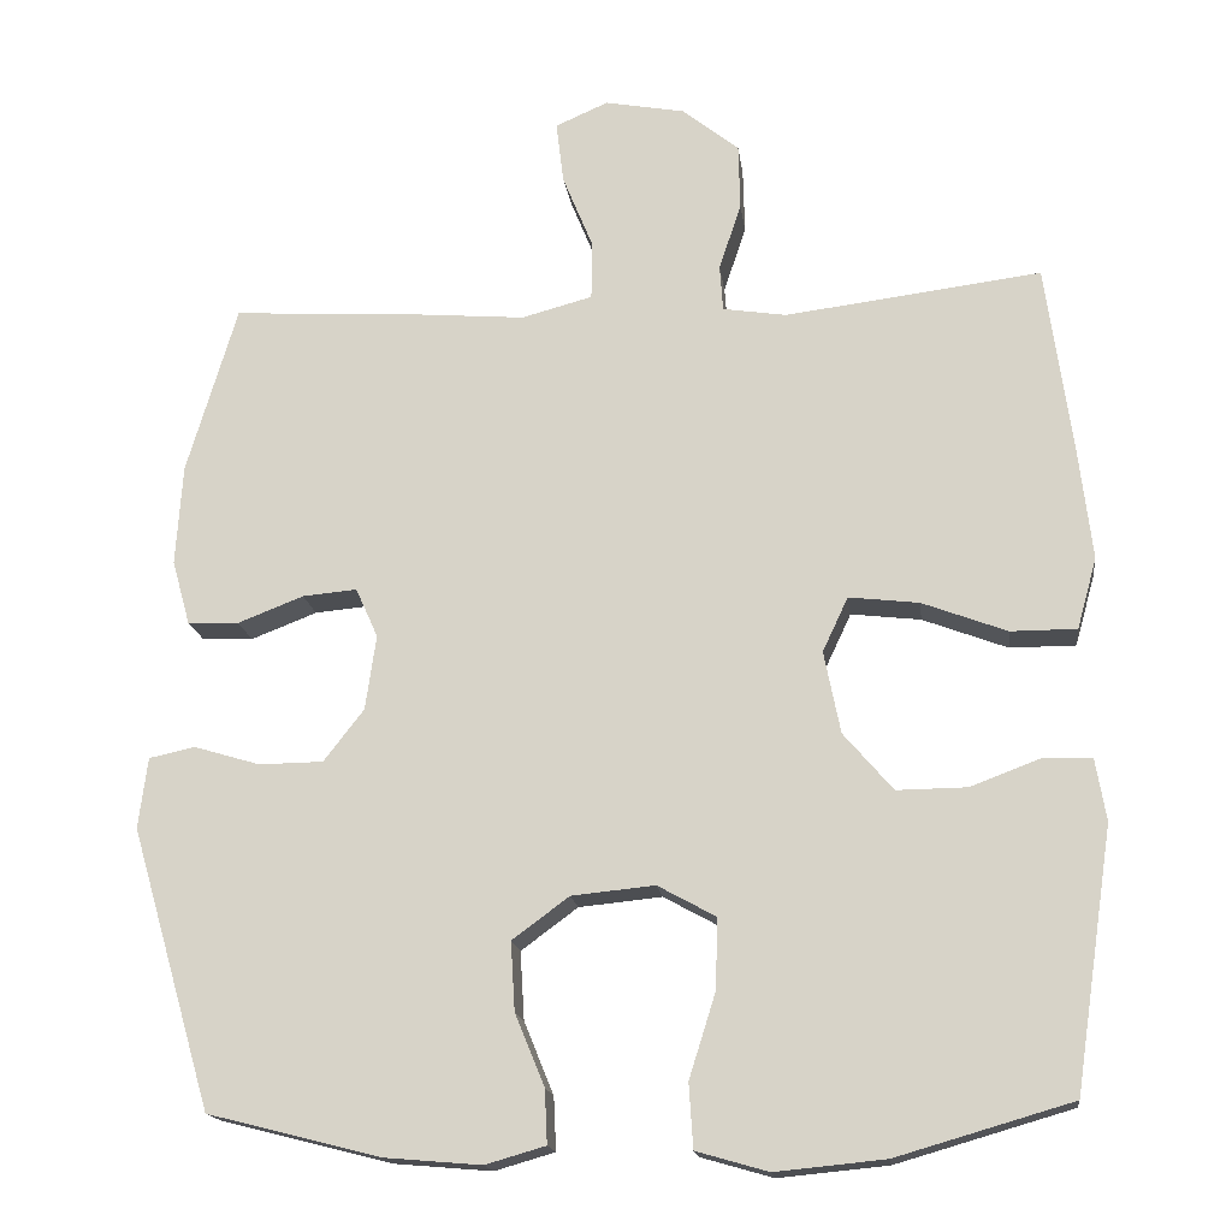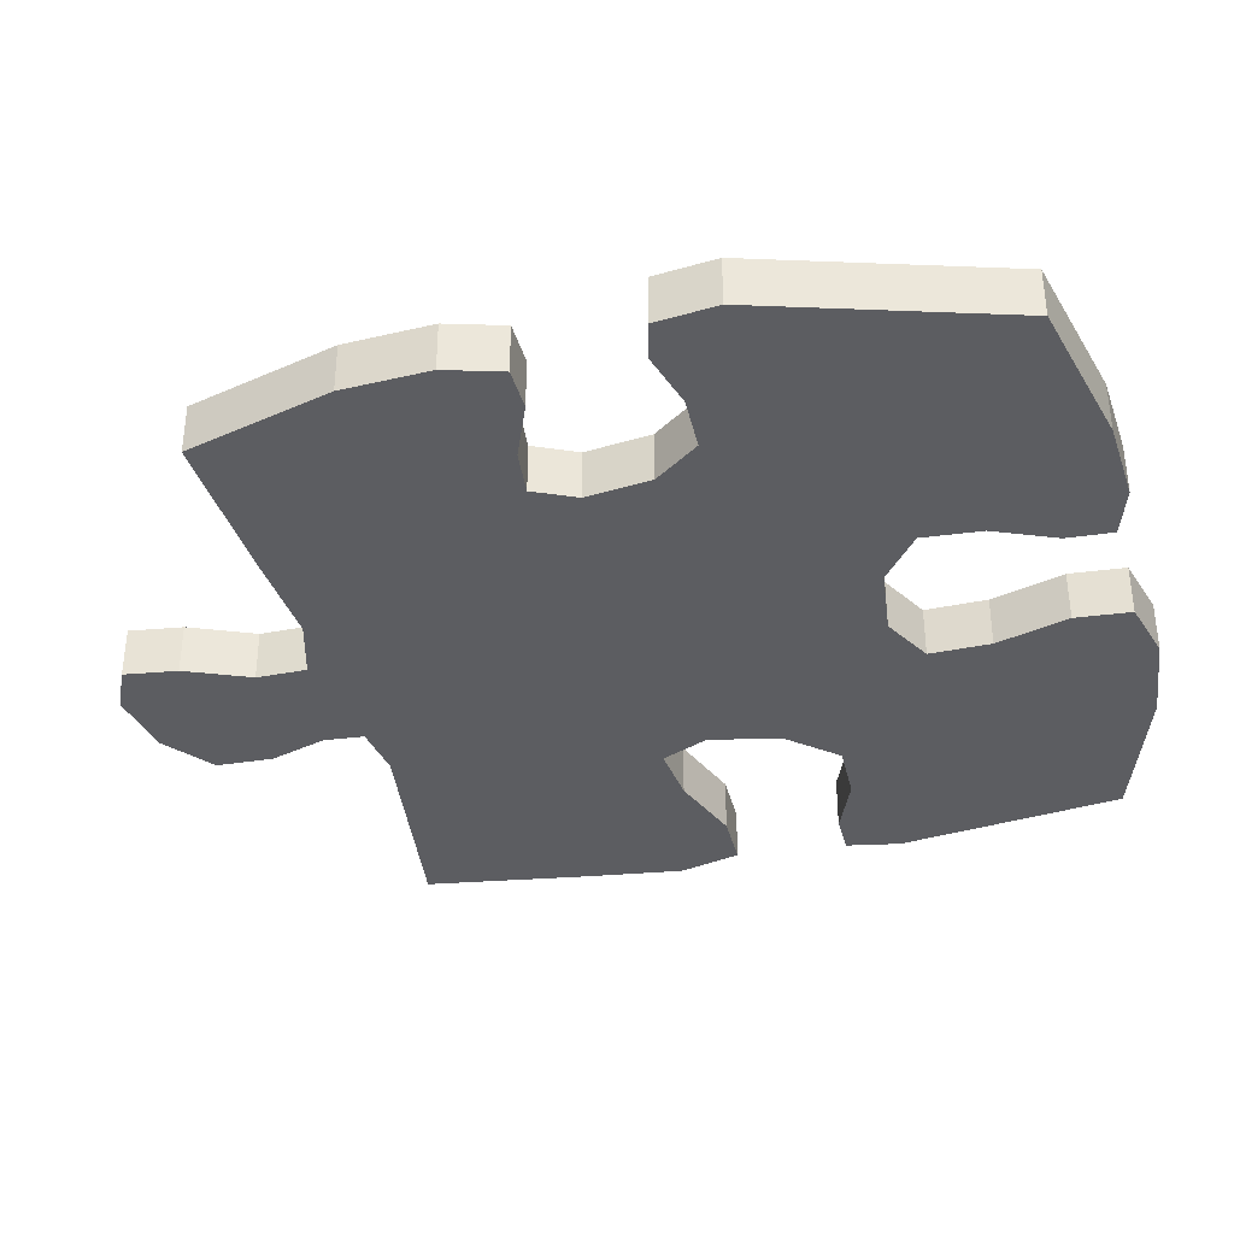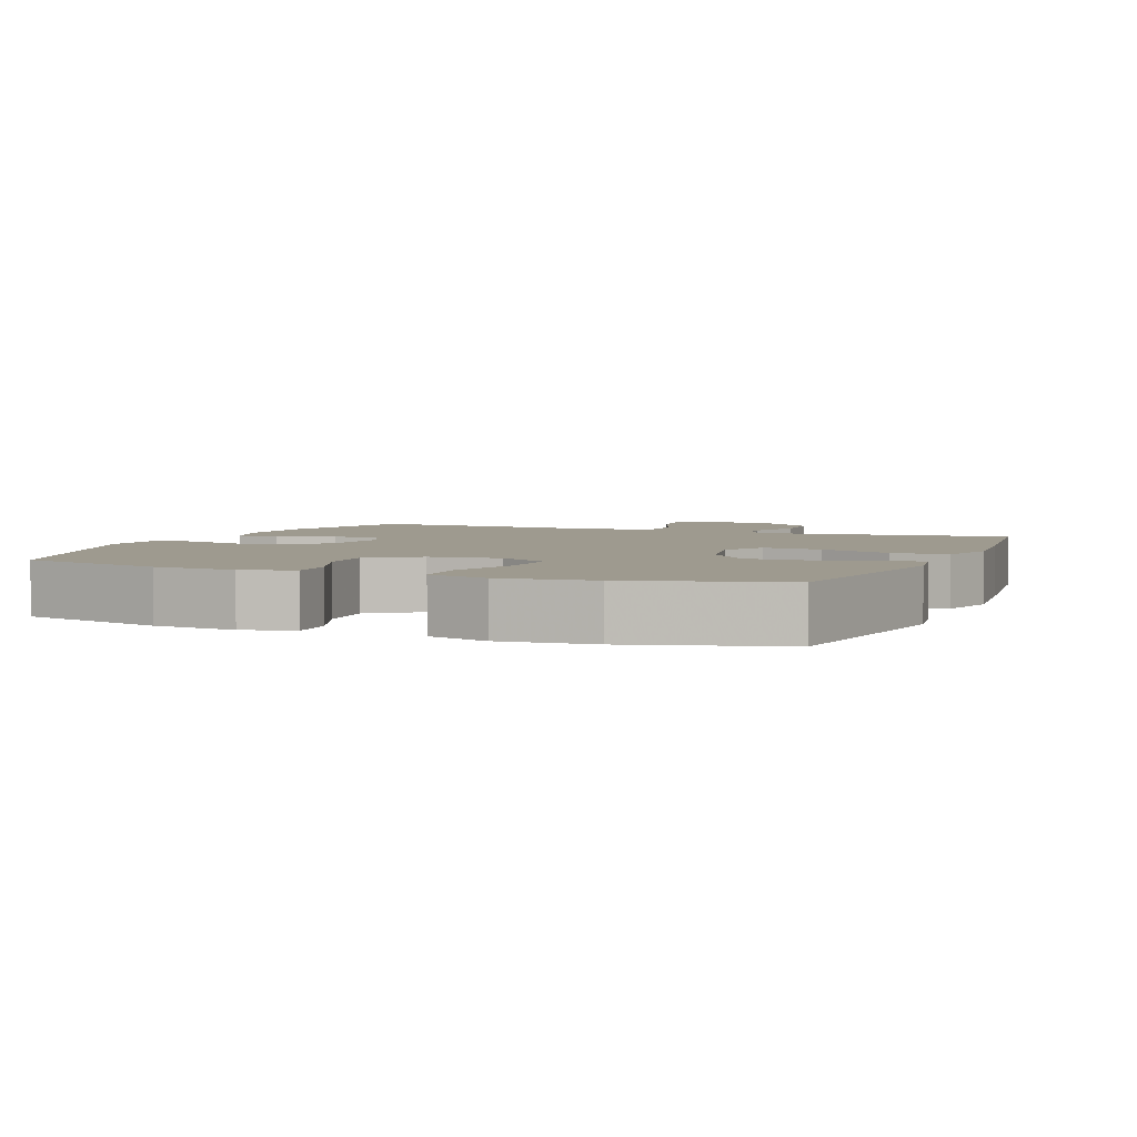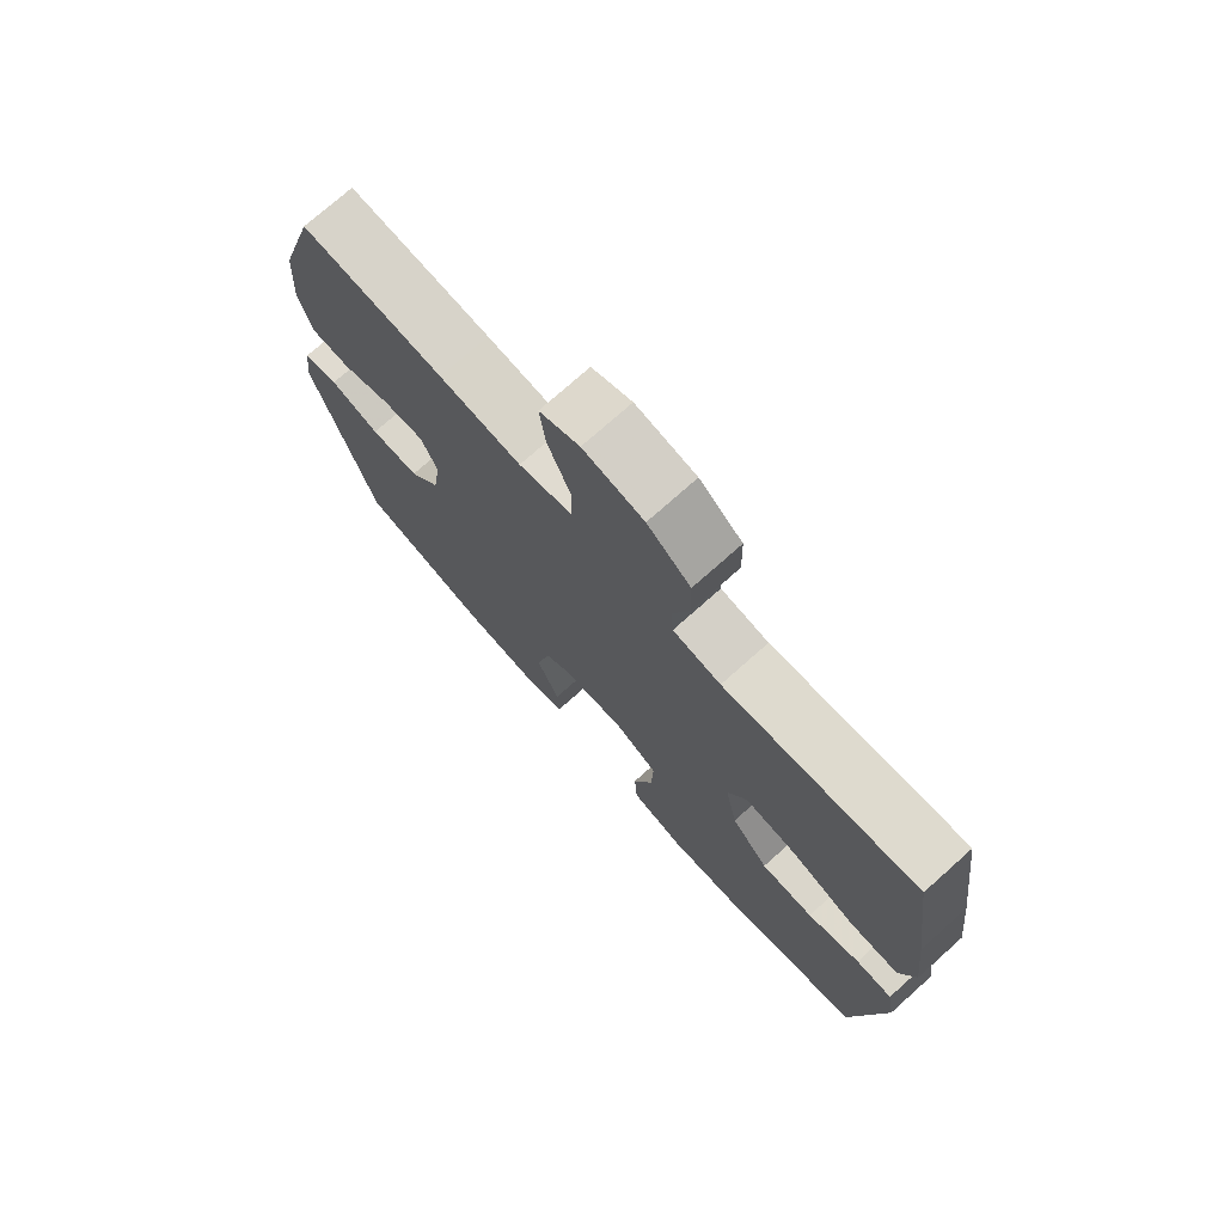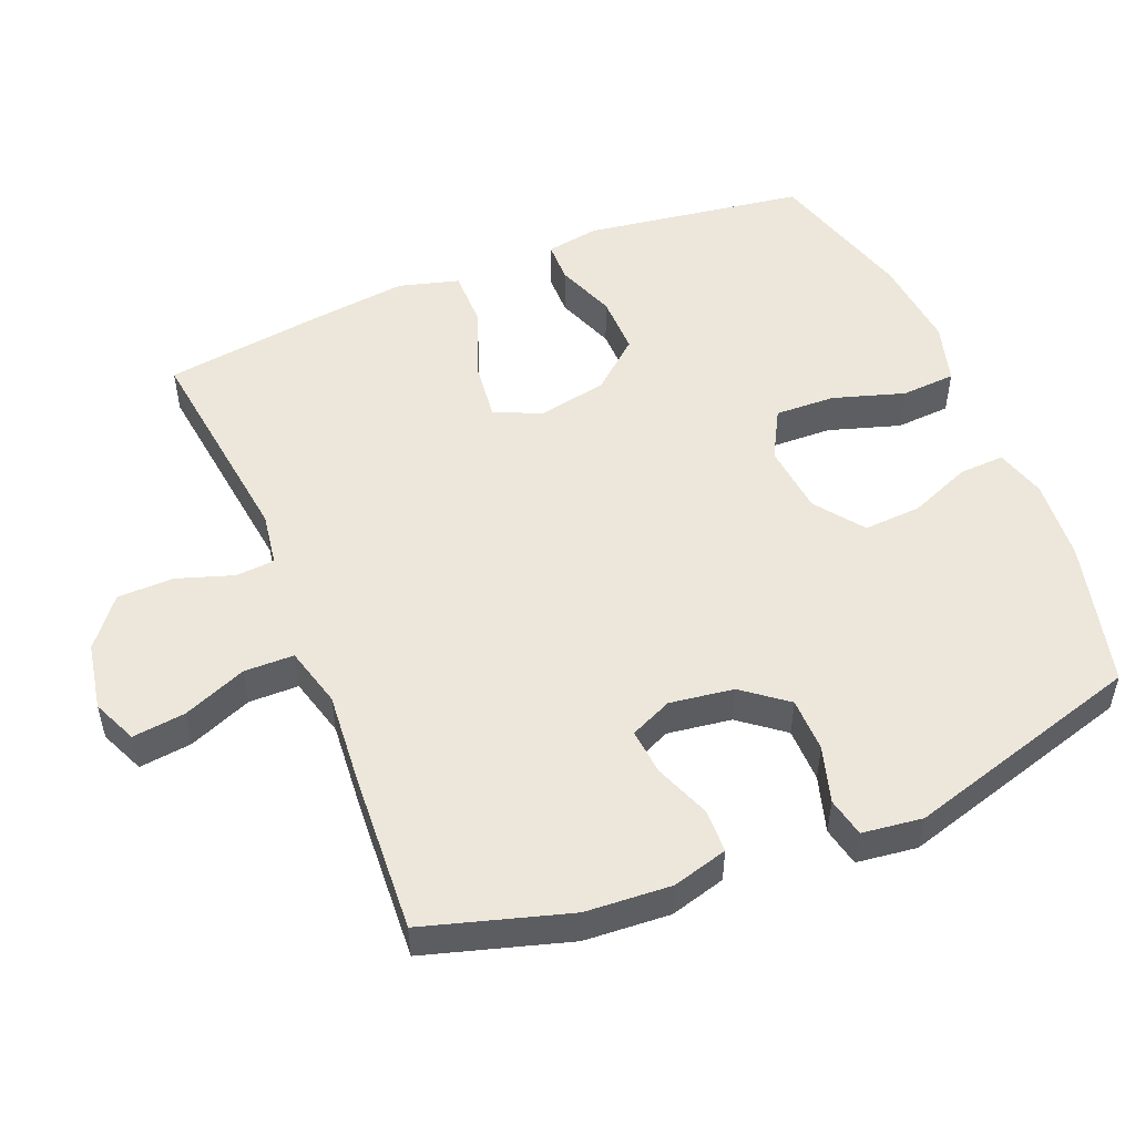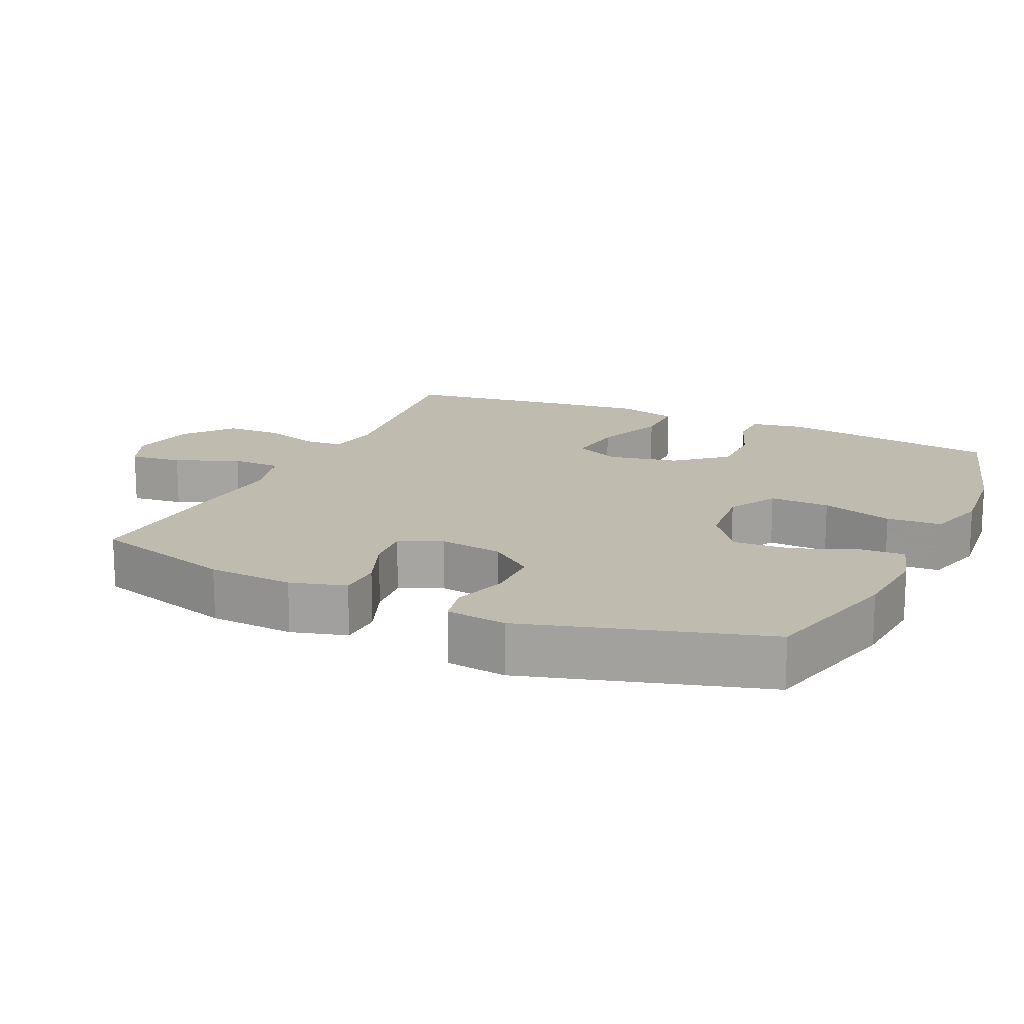
<metadata>
{"format":"obj","ext":"obj","renderer":"f3d","projection":"perspective","resolution":1024,"background":"white","views":[{"elev":-16.8,"azim":-172.8,"up":"+Z"},{"elev":-36.5,"azim":103.3,"up":"+Y"},{"elev":3.8,"azim":-157.6,"up":"+Y"},{"elev":74.4,"azim":-131.7,"up":"+Z"},{"elev":51.4,"azim":67.7,"up":"+Y"},{"elev":16.1,"azim":114.7,"up":"+Y"}]}
</metadata>
<code>
v -0.5 0.07 0.5
v -0.189 0.07 0.461
v -0.112 0.07 0.473
v -0.108 0.07 0.529
v -0.135 0.07 0.61
v -0.133 0.07 0.69
v -0.064 0.07 0.745
v 0.033 0.07 0.763
v 0.097 0.07 0.735
v 0.088 0.07 0.66
v 0.051 0.07 0.569
v 0.052 0.07 0.498
v 0.138 0.07 0.475
v 0.27 0.07 0.486
v 0.5 0.07 0.5
v 0.561 0.07 0.295
v 0.569 0.07 0.173
v 0.547 0.07 0.094
v 0.485 0.07 0.092
v 0.405 0.07 0.123
v 0.339 0.07 0.129
v 0.312 0.07 0.069
v 0.325 0.07 -0.022
v 0.374 0.07 -0.085
v 0.452 0.07 -0.086
v 0.532 0.07 -0.062
v 0.588 0.07 -0.074
v 0.599 0.07 -0.16
v 0.5 0.07 -0.5
v 0.291 0.07 -0.553
v 0.173 0.07 -0.563
v 0.1 0.07 -0.542
v 0.103 0.07 -0.477
v 0.139 0.07 -0.389
v 0.144 0.07 -0.306
v 0.075 0.07 -0.255
v -0.026 0.07 -0.245
v -0.097 0.07 -0.284
v -0.094 0.07 -0.37
v -0.062 0.07 -0.472
v -0.067 0.07 -0.55
v -0.154 0.07 -0.575
v -0.287 0.07 -0.562
v -0.5 0.07 -0.5
v -0.547 0.07 -0.184
v -0.534 0.07 -0.108
v -0.475 0.07 -0.107
v -0.39 0.07 -0.139
v -0.305 0.07 -0.14
v -0.245 0.07 -0.07
v -0.225 0.07 0.03
v -0.256 0.07 0.096
v -0.341 0.07 0.086
v -0.444 0.07 0.047
v -0.524 0.07 0.047
v -0.548 0.07 0.133
v -0.532 0.07 0.268
v -0.5 0 0.5
v -0.189 0 0.461
v -0.112 0 0.473
v -0.108 0 0.529
v -0.135 0 0.61
v -0.133 0 0.69
v -0.064 0 0.745
v 0.033 0 0.763
v 0.097 0 0.735
v 0.088 0 0.66
v 0.051 0 0.569
v 0.052 0 0.498
v 0.138 0 0.475
v 0.27 0 0.486
v 0.5 0 0.5
v 0.561 0 0.295
v 0.569 0 0.173
v 0.547 0 0.094
v 0.485 0 0.092
v 0.405 0 0.123
v 0.339 0 0.129
v 0.312 0 0.069
v 0.325 0 -0.022
v 0.374 0 -0.085
v 0.452 0 -0.086
v 0.532 0 -0.062
v 0.588 0 -0.074
v 0.599 0 -0.16
v 0.5 0 -0.5
v 0.291 0 -0.553
v 0.173 0 -0.563
v 0.1 0 -0.542
v 0.103 0 -0.477
v 0.139 0 -0.389
v 0.144 0 -0.306
v 0.075 0 -0.255
v -0.026 0 -0.245
v -0.097 0 -0.284
v -0.094 0 -0.37
v -0.062 0 -0.472
v -0.067 0 -0.55
v -0.154 0 -0.575
v -0.287 0 -0.562
v -0.5 0 -0.5
v -0.547 0 -0.184
v -0.534 0 -0.108
v -0.475 0 -0.107
v -0.39 0 -0.139
v -0.305 0 -0.14
v -0.245 0 -0.07
v -0.225 0 0.03
v -0.256 0 0.096
v -0.341 0 0.086
v -0.444 0 0.047
v -0.524 0 0.047
v -0.548 0 0.133
v -0.532 0 0.268
f 57 1 2
f 56 57 2
f 55 56 2
f 54 55 2
f 53 54 2
f 52 53 2 3
f 51 52 3
f 50 51 3
f 46 47 48
f 45 46 48
f 44 45 48
f 43 44 48
f 42 43 48
f 41 42 48
f 40 41 48
f 39 40 48
f 38 39 48 49
f 37 38 49 50
f 32 33 34
f 31 32 34
f 30 31 34
f 29 30 34
f 28 29 34
f 27 28 34
f 26 27 34
f 25 26 34
f 24 25 34 35
f 23 24 35 36
f 18 19 20
f 17 18 20
f 16 17 20
f 15 16 20
f 14 15 20
f 13 14 20
f 12 13 20 21
f 9 10 11
f 8 9 11
f 7 8 11
f 6 7 11
f 5 6 11
f 4 5 11
f 3 4 11 12
f 50 3 12
f 37 50 12
f 36 37 12
f 23 36 12
f 22 23 12
f 12 21 22
f 59 58 114
f 59 114 113
f 59 113 112
f 59 112 111
f 59 111 110
f 60 59 110 109
f 60 109 108
f 60 108 107
f 105 104 103
f 105 103 102
f 105 102 101
f 105 101 100
f 105 100 99
f 105 99 98
f 105 98 97
f 105 97 96
f 106 105 96 95
f 107 106 95 94
f 91 90 89
f 91 89 88
f 91 88 87
f 91 87 86
f 91 86 85
f 91 85 84
f 91 84 83
f 91 83 82
f 92 91 82 81
f 93 92 81 80
f 77 76 75
f 77 75 74
f 77 74 73
f 77 73 72
f 77 72 71
f 77 71 70
f 78 77 70 69
f 68 67 66
f 68 66 65
f 68 65 64
f 68 64 63
f 68 63 62
f 68 62 61
f 69 68 61 60
f 69 60 107
f 69 107 94
f 69 94 93
f 69 93 80
f 69 80 79
f 79 78 69
f 1 58 59 2
f 2 59 60 3
f 3 60 61 4
f 4 61 62 5
f 5 62 63 6
f 6 63 64 7
f 7 64 65 8
f 8 65 66 9
f 9 66 67 10
f 10 67 68 11
f 11 68 69 12
f 12 69 70 13
f 13 70 71 14
f 14 71 72 15
f 15 72 73 16
f 16 73 74 17
f 17 74 75 18
f 18 75 76 19
f 19 76 77 20
f 20 77 78 21
f 21 78 79 22
f 22 79 80 23
f 23 80 81 24
f 24 81 82 25
f 25 82 83 26
f 26 83 84 27
f 27 84 85 28
f 28 85 86 29
f 29 86 87 30
f 30 87 88 31
f 31 88 89 32
f 32 89 90 33
f 33 90 91 34
f 34 91 92 35
f 35 92 93 36
f 36 93 94 37
f 37 94 95 38
f 38 95 96 39
f 39 96 97 40
f 40 97 98 41
f 41 98 99 42
f 42 99 100 43
f 43 100 101 44
f 44 101 102 45
f 45 102 103 46
f 46 103 104 47
f 47 104 105 48
f 48 105 106 49
f 49 106 107 50
f 50 107 108 51
f 51 108 109 52
f 52 109 110 53
f 53 110 111 54
f 54 111 112 55
f 55 112 113 56
f 56 113 114 57
f 57 114 58 1

</code>
